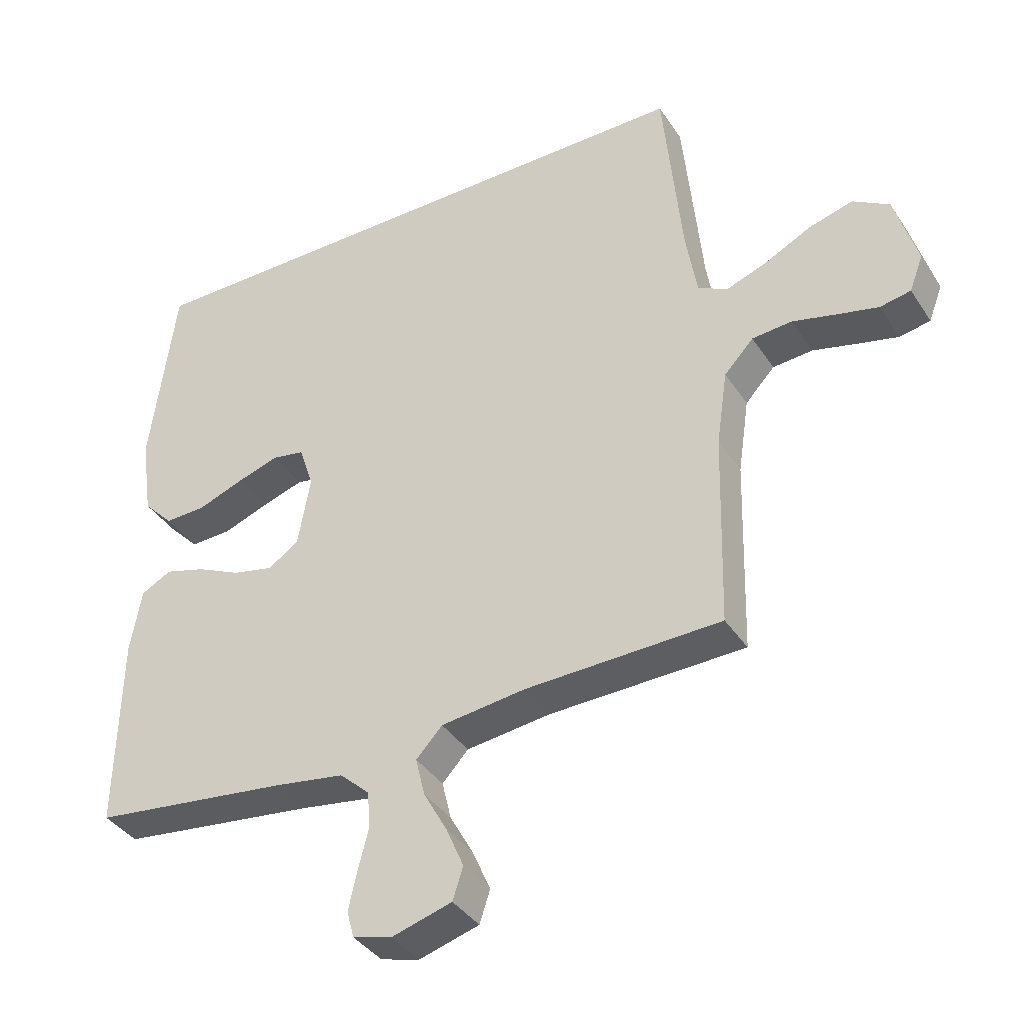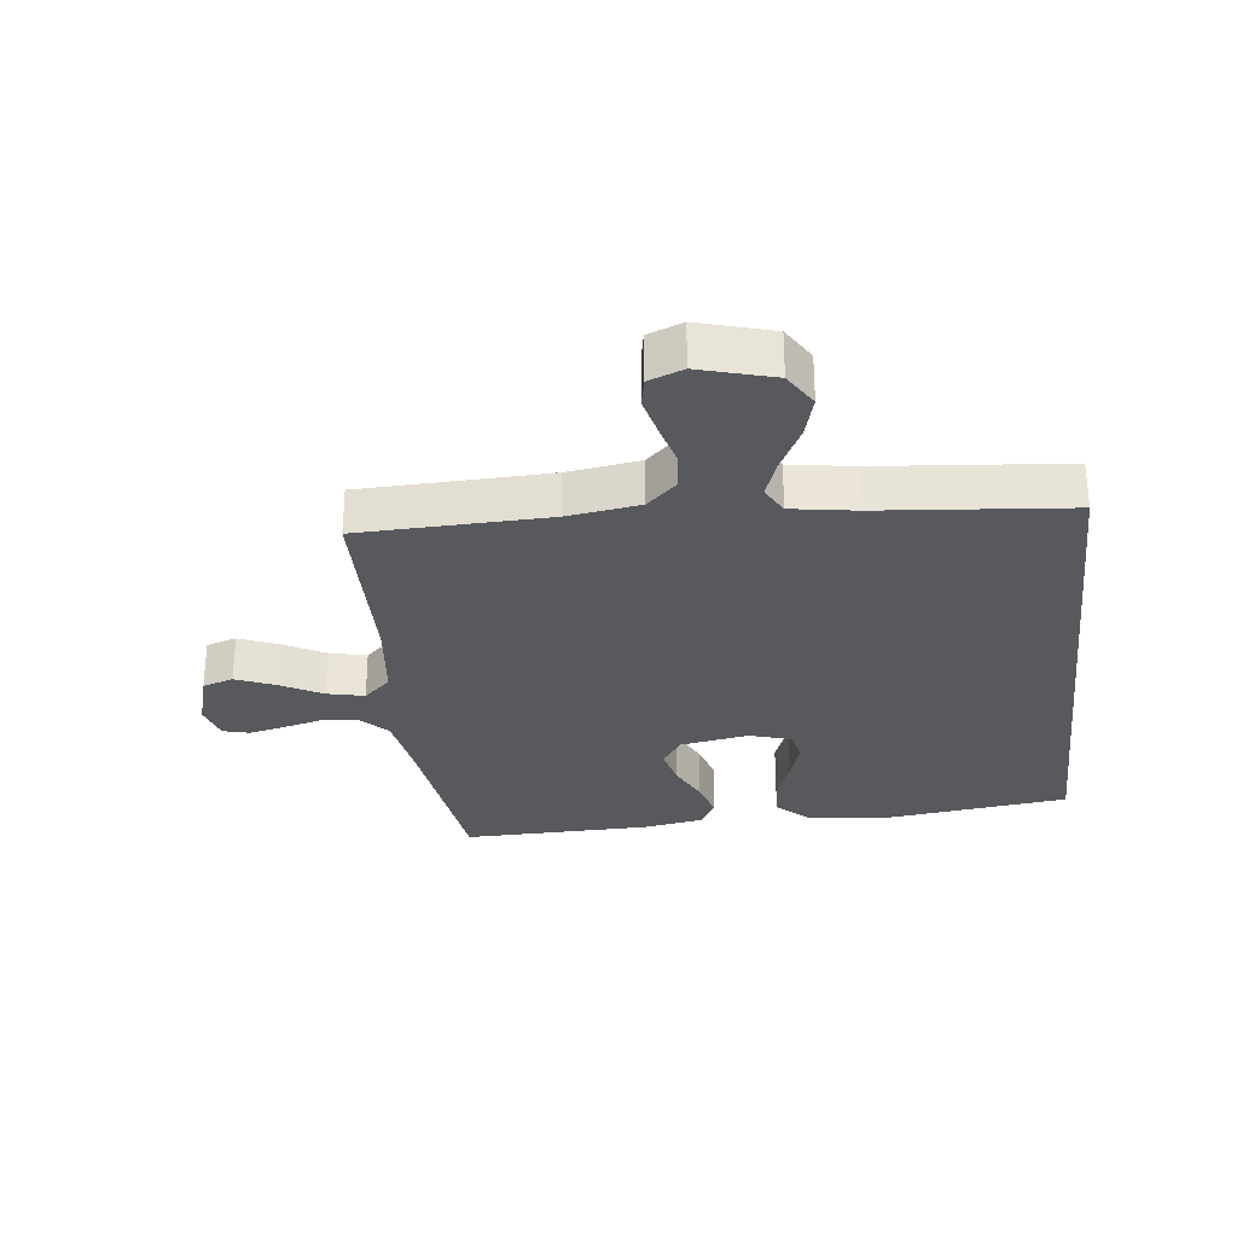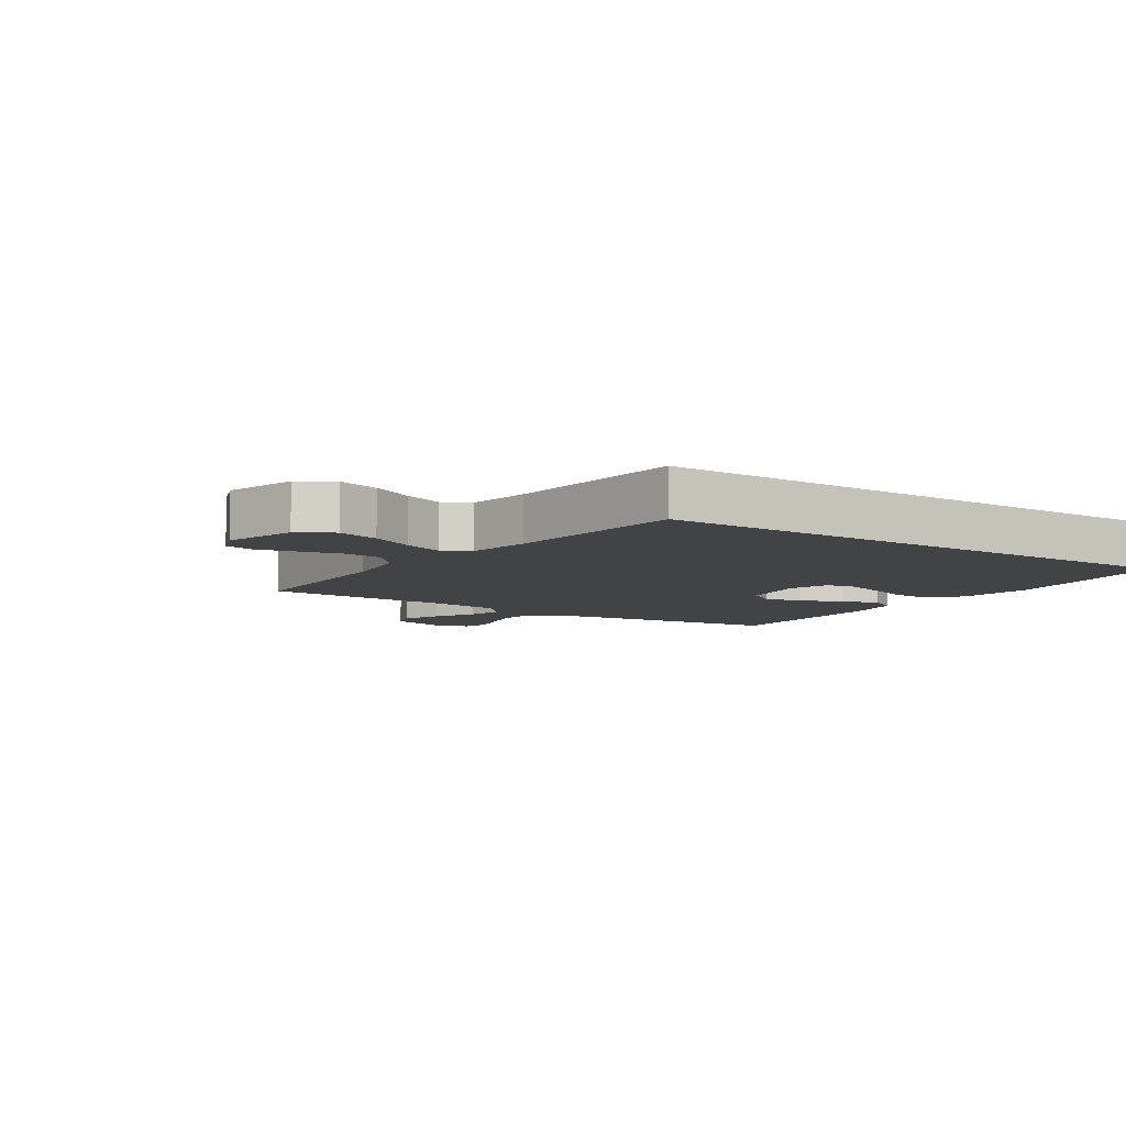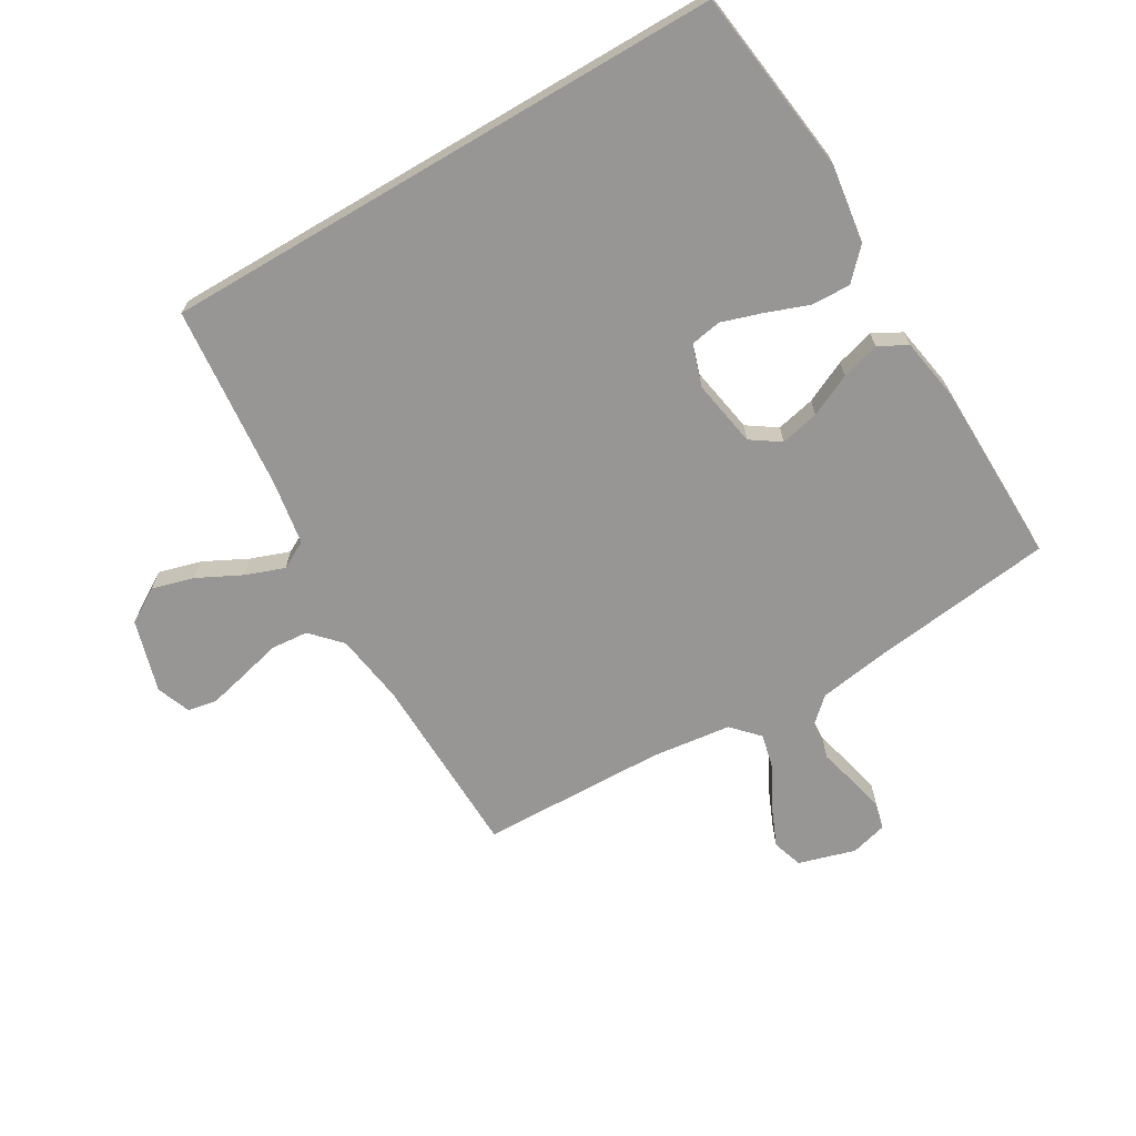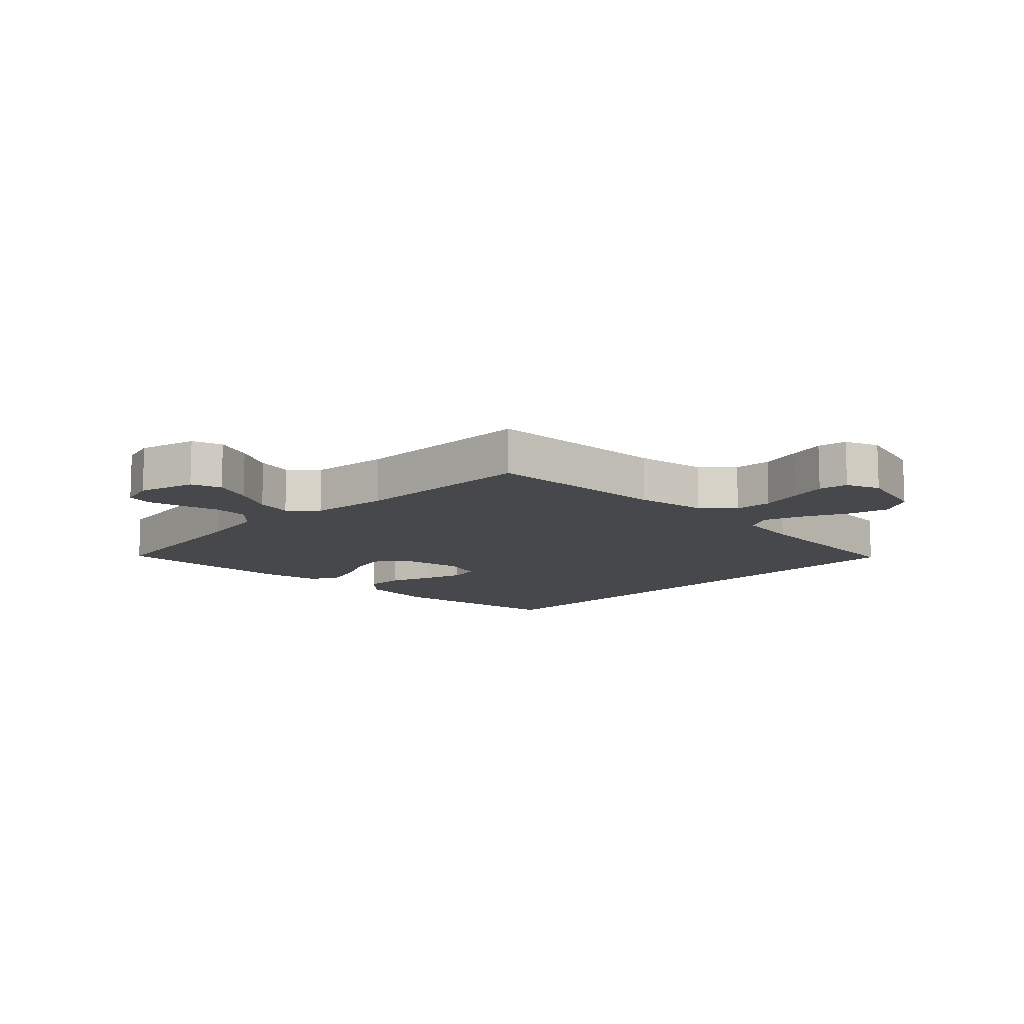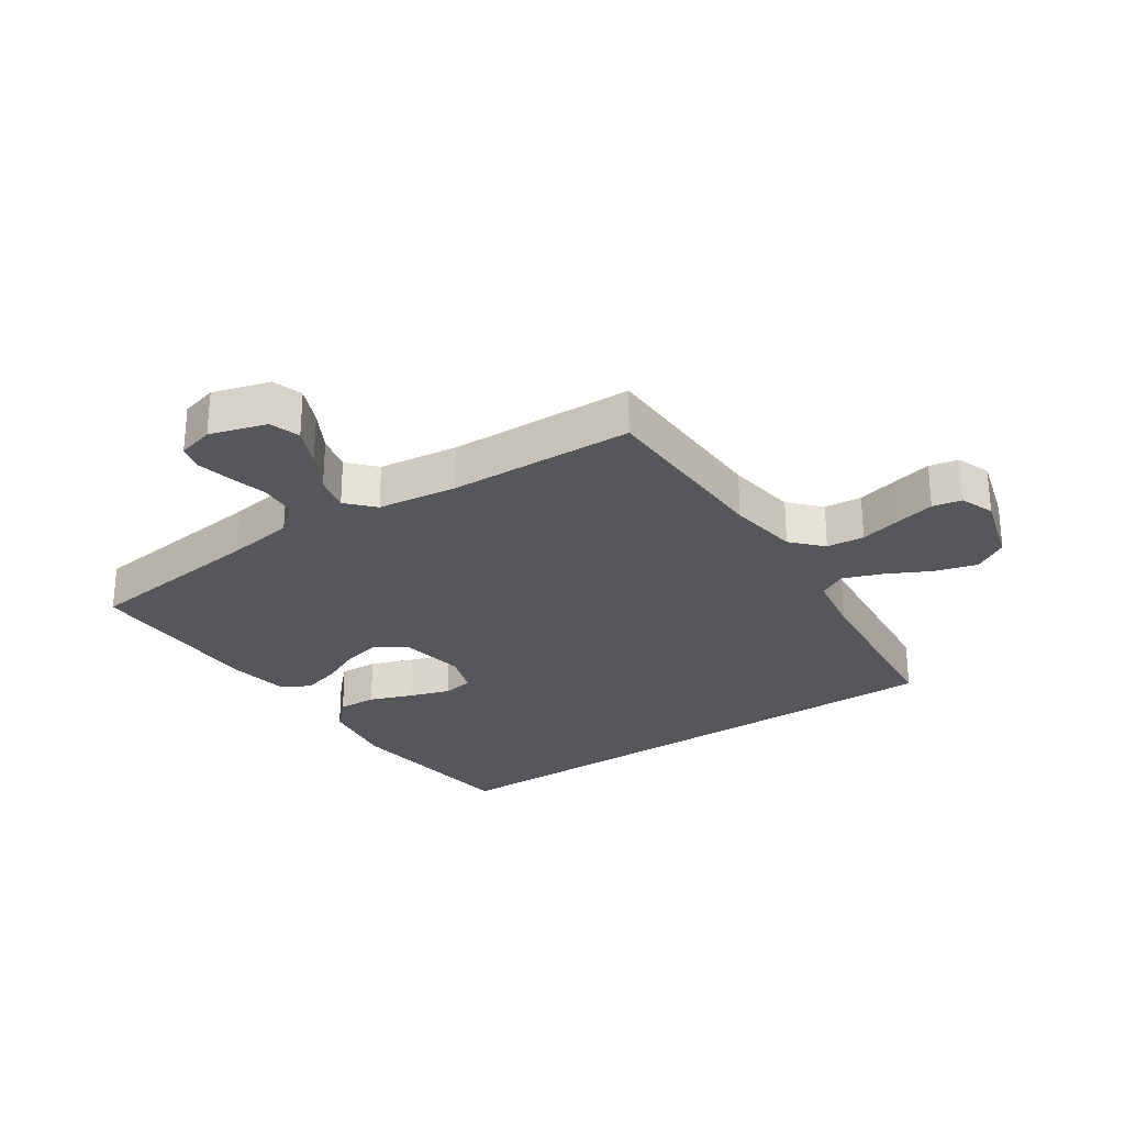
<metadata>
{"format":"obj","ext":"obj","renderer":"f3d","projection":"perspective","resolution":1024,"background":"white","views":[{"elev":-38.1,"azim":-150.4,"up":"+Z"},{"elev":-29.3,"azim":-83.1,"up":"+Y"},{"elev":-7.4,"azim":-34.1,"up":"+Y"},{"elev":-68.0,"azim":30.5,"up":"+Y"},{"elev":-11.4,"azim":-134.0,"up":"+Y"},{"elev":-27.4,"azim":-146.1,"up":"+Y"}]}
</metadata>
<code>
v -0.446 0.07 0.5
v 0.469 0.07 0.5
v 0.507 0.07 0.2
v 0.489 0.07 0.075
v 0.443 0.07 0.027
v 0.38 0.07 0.029
v 0.31 0.07 0.055
v 0.245 0.07 0.076
v 0.195 0.07 0.067
v 0.173 0.07 0
v 0.192 0.07 -0.109
v 0.239 0.07 -0.141
v 0.302 0.07 -0.127
v 0.37 0.07 -0.095
v 0.432 0.07 -0.077
v 0.478 0.07 -0.102
v 0.495 0.07 -0.2
v 0.5 0.07 -0.5
v 0.2 0.07 -0.537
v 0.091 0.07 -0.554
v 0.045 0.07 -0.596
v 0.041 0.07 -0.653
v 0.057 0.07 -0.715
v 0.07 0.07 -0.773
v 0.059 0.07 -0.814
v 0 0.07 -0.83
v -0.092 0.07 -0.803
v -0.108 0.07 -0.754
v -0.081 0.07 -0.691
v -0.045 0.07 -0.626
v -0.031 0.07 -0.567
v -0.071 0.07 -0.524
v -0.2 0.07 -0.508
v -0.5 0.07 -0.5
v -0.508 0.07 -0.2
v -0.525 0.07 -0.085
v -0.57 0.07 -0.037
v -0.631 0.07 -0.032
v -0.698 0.07 -0.049
v -0.761 0.07 -0.064
v -0.808 0.07 -0.055
v -0.829 0.07 0
v -0.795 0.07 0.117
v -0.739 0.07 0.151
v -0.671 0.07 0.132
v -0.6 0.07 0.096
v -0.537 0.07 0.073
v -0.492 0.07 0.097
v -0.475 0.07 0.2
v -0.446 0 0.5
v 0.469 0 0.5
v 0.507 0 0.2
v 0.489 0 0.075
v 0.443 0 0.027
v 0.38 0 0.029
v 0.31 0 0.055
v 0.245 0 0.076
v 0.195 0 0.067
v 0.173 0 0
v 0.192 0 -0.109
v 0.239 0 -0.141
v 0.302 0 -0.127
v 0.37 0 -0.095
v 0.432 0 -0.077
v 0.478 0 -0.102
v 0.495 0 -0.2
v 0.5 0 -0.5
v 0.2 0 -0.537
v 0.091 0 -0.554
v 0.045 0 -0.596
v 0.041 0 -0.653
v 0.057 0 -0.715
v 0.07 0 -0.773
v 0.059 0 -0.814
v 0 0 -0.83
v -0.092 0 -0.803
v -0.108 0 -0.754
v -0.081 0 -0.691
v -0.045 0 -0.626
v -0.031 0 -0.567
v -0.071 0 -0.524
v -0.2 0 -0.508
v -0.5 0 -0.5
v -0.508 0 -0.2
v -0.525 0 -0.085
v -0.57 0 -0.037
v -0.631 0 -0.032
v -0.698 0 -0.049
v -0.761 0 -0.064
v -0.808 0 -0.055
v -0.829 0 0
v -0.795 0 0.117
v -0.739 0 0.151
v -0.671 0 0.132
v -0.6 0 0.096
v -0.537 0 0.073
v -0.492 0 0.097
v -0.475 0 0.2
f 44 45 46
f 43 44 46
f 42 43 46
f 41 42 46
f 40 41 46
f 39 40 46
f 38 39 46
f 37 38 46 47
f 36 37 47 48
f 33 34 35
f 35 36 48
f 33 35 48
f 32 33 48
f 28 29 30
f 27 28 30
f 26 27 30
f 25 26 30
f 24 25 30
f 23 24 30
f 22 23 30
f 21 22 30 31
f 32 48 49
f 31 32 49
f 21 31 49
f 20 21 49
f 17 18 19
f 16 17 19
f 15 16 19
f 14 15 19
f 13 14 19
f 5 6 7
f 4 5 7
f 3 4 7
f 2 3 7
f 1 2 7
f 1 7 8
f 49 1 8 9
f 12 13 19 20
f 11 12 20 49
f 10 11 49
f 9 10 49
f 95 94 93
f 95 93 92
f 95 92 91
f 95 91 90
f 95 90 89
f 95 89 88
f 95 88 87
f 96 95 87 86
f 97 96 86 85
f 84 83 82
f 97 85 84
f 97 84 82
f 97 82 81
f 79 78 77
f 79 77 76
f 79 76 75
f 79 75 74
f 79 74 73
f 79 73 72
f 79 72 71
f 80 79 71 70
f 98 97 81
f 98 81 80
f 98 80 70
f 98 70 69
f 68 67 66
f 68 66 65
f 68 65 64
f 68 64 63
f 68 63 62
f 56 55 54
f 56 54 53
f 56 53 52
f 56 52 51
f 56 51 50
f 57 56 50
f 58 57 50 98
f 69 68 62 61
f 98 69 61 60
f 98 60 59
f 98 59 58
f 1 50 51 2
f 2 51 52 3
f 3 52 53 4
f 4 53 54 5
f 5 54 55 6
f 6 55 56 7
f 7 56 57 8
f 8 57 58 9
f 9 58 59 10
f 10 59 60 11
f 11 60 61 12
f 12 61 62 13
f 13 62 63 14
f 14 63 64 15
f 15 64 65 16
f 16 65 66 17
f 17 66 67 18
f 18 67 68 19
f 19 68 69 20
f 20 69 70 21
f 21 70 71 22
f 22 71 72 23
f 23 72 73 24
f 24 73 74 25
f 25 74 75 26
f 26 75 76 27
f 27 76 77 28
f 28 77 78 29
f 29 78 79 30
f 30 79 80 31
f 31 80 81 32
f 32 81 82 33
f 33 82 83 34
f 34 83 84 35
f 35 84 85 36
f 36 85 86 37
f 37 86 87 38
f 38 87 88 39
f 39 88 89 40
f 40 89 90 41
f 41 90 91 42
f 42 91 92 43
f 43 92 93 44
f 44 93 94 45
f 45 94 95 46
f 46 95 96 47
f 47 96 97 48
f 48 97 98 49
f 49 98 50 1

</code>
